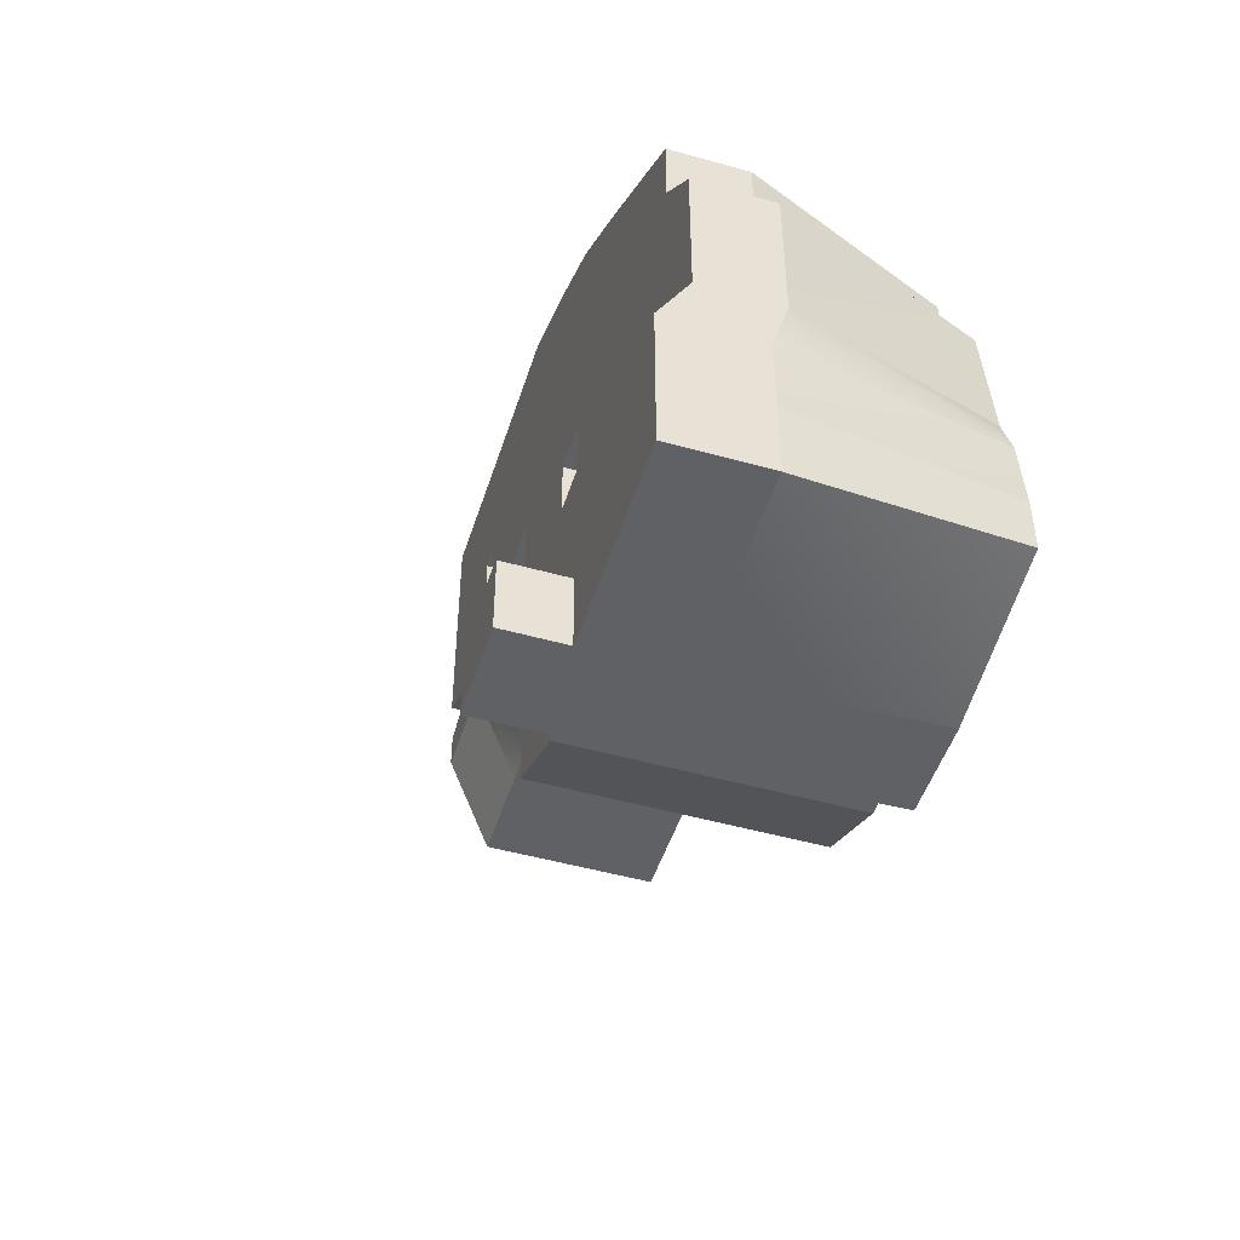
<metadata>
{"format":"obj","ext":"obj","renderer":"f3d","projection":"perspective","resolution":1024,"background":"white","views":[{"elev":-48.8,"azim":-107.4,"up":"+Z"}]}
</metadata>
<code>
g pb_Mesh80286
v -0 18 -4
v -0 16 6
v -0 18 6
v -0 16 -4
v 10 -22 16
v -0 -22 6
v -0 -22 16
v 10 -22 6
v 22 -22 16
v 22 -22 12
v 10 -22 23
v -0 -22 23
v 22 -22 23
v -12 18 -4
v -0 16 -4
v -0 18 -4
v -12 16 -4
v -12 -22 6
v -33 -22 1
v -33 -22 8
v -12 -22 -3
v -0 -22 -3
v -12 -22 16
v -32 -22 18
v -12 -22 23
v -30 -22 24
v 10 -22 88
v 10 -22 79
v -0 -22 83
v -0 -22 79
v 22 -22 93
v 22 -22 79
v -12 -22 74
v -21 -22 54
v -21 -22 58
v -12 -22 70
v 60 -22 79
v 60 -22 93
v 72 -22 79
v 72 -22 88
v 60 14 79
v 60 12 79
v 72 8 79
v 72 6 79
v -12 24 -4
v -0 24 -4
v -0 24 -4
v -0 24 6
v -12 18 6
v -12 18 -4
v -12 24 -4
v -12 24 6
v -0 18 6
v -12 18 6
v -12 24 6
v -0 24 6
v 86 -22 79
v 86 -22 84
v 72 2 64
v 72 0 64
v 86 2 64
v 86 0 64
v 60 14 79
v 60 6 79
v 60 2 64
v 60 0 64
v 72 -22 64
v 86 -22 64
v 72 8 79
v 72 6 79
v 60 14 79
v 60 6 79
v 72 6 79
v 72 0 64
v 60 6 79
v 60 0 64
v 60 0 64
v 60 2 64
v 72 0 64
v 72 6 79
v 60 0 64
v 60 6 79
v 60 -22 64
v 52 -22 79
v 52 -22 93
v 44 -22 79
v 44 -22 93
v 36 -22 93
v 36 -22 79
v -33 -22 8
v -33 -22 1
v -38 6 -4
v -38 6 6
v -38 6 6
v -38 6 -4
v -38 16 -4
v -38 16 6
v -0 6 -4
v -0 -22 6
v -0 6 6
v -0 -22 -3
v 10 -22 88
v -0 -22 83
v 10 4 88
v -0 4 83
v 10 12 88
v -0 12 83
v -0 16 6
v -0 6 6
v 10 12 6
v 10 4 6
v -0 -22 6
v 10 -22 6
v 10 12 6
v 22 4 12
v 22 12 12
v 10 4 6
v 22 -22 12
v 10 -22 6
v 22 -22 93
v 10 -22 88
v 10 4 88
v 22 4 93
v 10 12 88
v 22 12 93
v -32 -22 18
v -33 -22 8
v -38 6 6
v -38 6 16
v -38 6 16
v -38 16 16
v 22 4 12
v 22 -22 16
v 22 4 16
v 22 -22 12
v 22 12 12
v 22 12 16
v -38 4 23
v -30 -22 24
v -32 -22 18
v -38 6 16
v -38 12 23
v -38 4 23
v 22 4 16
v 22 -22 23
v 24 4 23
v 22 12 16
v 24 4 23
v 24 12 23
v 22 4 16
v -0 -22 83
v -12 -22 74
v -12 4 74
v -0 4 83
v -12 12 74
v -0 12 83
v -12 -22 74
v -21 -22 58
v -31 4 59
v -12 4 74
v -31 4 59
v -31 12 59
v -12 12 74
v -38 6 -4
v -12 -22 -3
v -12 6 -4
v -33 -22 1
v -38 16 -4
v -12 6 -4
v -12 16 -4
v -38 6 -4
v -0 -22 -3
v -0 6 -4
v -12 -22 -3
v -0 6 -4
v -0 16 -4
v -21 -22 58
v -21 -22 54
v -31 4 55
v -31 4 59
v -31 4 59
v -31 4 55
v -31 12 55
v -31 12 59
v 86 1 79
v 86 -22 84
v 86 1 84
v 86 -22 79
v 86 6 79
v 86 6 84
v 72 1 88
v 72 -22 88
v 60 -22 93
v 60 4 93
v 72 6 88
v 60 12 93
v 60 4 79
v 72 1 79
v 60 -22 79
v 72 -22 79
v 86 -22 84
v 72 -22 88
v 72 1 88
v 86 1 84
v 72 6 88
v 86 6 84
v 86 -2 64
v 72 -2 64
v 86 -22 64
v 72 -22 64
v 60 1 79
v 60 -2 64
v 60 -22 79
v 60 -22 64
v 86 -2 64
v 86 -22 64
v 86 0 64
v 72 1 79
v 60 1 79
v 72 -22 79
v 60 -22 79
v 60 -2 64
v 60 -22 64
v 52 4 58
v 60 -22 62
v 60 4 62
v 52 -22 58
v 52 12 58
v 60 12 62
v 60 -22 93
v 52 -22 93
v 52 4 93
v 60 4 93
v 52 12 93
v 60 12 93
v 44 10 58
v 52 4 58
v 52 12 58
v 44 -5 58
v 44 -22 93
v 44 4 93
v 44 10 93
v 24 4 58
v 36 -22 58
v 36 -5 58
v 22 -22 58
v 24 12 58
v 36 10 58
v 36 -22 93
v 22 -22 93
v 22 4 93
v 36 4 93
v 22 12 93
v 36 10 93
v 18 -5 68
v 10 -5 68
v 18 -5 50
v 10 -5 50
v 18 -5 42
v 10 -5 42
v 10 -22 42
v -0 -22 42
v 22 -22 42
v -12 -22 42
v -28 -22 42
v -28 -22 42
v -30 -22 24
v -38 4 23
v -38 4 42
v -38 4 42
v -38 12 42
v 24 4 23
v 22 -22 42
v 24 -5 42
v 22 -22 23
v 24 12 23
v 24 -5 42
v 24 10 42
v 24 4 23
v 10 -22 50
v -0 -22 50
v 10 -22 58
v -0 -22 58
v 22 -22 50
v 22 -22 58
v -12 -22 50
v -23 -22 49
v -12 -22 58
v -23 -22 51
v -23 -22 51
v -23 -22 49
v -31 4 50
v -31 4 52
v -23 -22 49
v -28 -22 42
v -38 4 42
v -31 4 50
v -31 4 52
v -31 4 50
v -31 12 50
v -31 12 52
v -31 4 50
v -38 4 42
v -38 12 42
v -31 12 50
v 24 -5 50
v 22 -22 58
v 24 4 58
v 22 -22 50
v 24 -5 42
v 24 -5 50
v 22 -22 42
v 24 10 50
v 24 4 58
v 24 12 58
v 24 -5 50
v 2 -5 42
v 2 -5 50
v 2 -5 50
v 2 8 50
v 8 2 50
v 2 -5 42
v 2 -5 50
v 8 2 42
v 8 2 50
v 2 -5 42
v 8 2 42
v 2 8 42
v 42 -22 79
v 42 -22 93
v 42 -5 58
v 44 -22 58
v 42 -22 58
v 42 -22 93
v 42 4 93
v 42 12 93
v 36 -5 68
v 36 -5 73
v 18 -5 73
v 36 -5 75
v 18 -5 75
v 10 -5 73
v 10 -5 75
v 42 -5 68
v 44 -5 70
v 44 -5 73
v 42 -5 73
v 44 -5 75
v 42 -5 75
v -0 -22 68.5
v 10 -22 68.5
v 22 -22 68.5
v -12 -22 68.5
v -23 -22 51
v -21 -22 52
v -21 -22 52
v -12 -22 68.5
v 44 -22 68.5
v 52 -22 68.5
v 36 -22 68.5
v 36 -22 58
v -21 -22 52
v -31 4 53
v -21 -22 52
v -23 -22 51
v -31 4 52
v -31 4 53
v -31 12 53
v 60 4 70.5
v 60 -22 79
v 60 4 79
v 60 -22 70.5
v 60 4 62
v 60 -22 62
v 60 12 70.5
v 60 12 79
v 60 12 62
v 42 -22 58
v 42 -22 68.5
v 44 -22 58
v 38 -22 93
v 38 -22 79
v 38 -5 58
v 38 -22 58
v 38 -22 93
v 38 4 93
v 38 12 93
v 38 -5 68
v 38 -5 73
v 38 -5 75
v 38 -22 68.5
v 38 -22 58
v 8 12 50
v 8 12 48
v 8 14 48
v 8 14 50
v 8 12 44
v 8 14 44
v 8 12 42
v 8 14 42
v 42 -5 59
v 42 -5 58
v 44 -5 58
v 44 -5 60
v 36 -5 58
v 38 -5 58
v 38 -5 59
v 36 -5 59
v 44 10 59
v 44 10 58
v 44 9 58.93
v 44 9 57.93
v 36 10 58
v 36 10 59
v 36 9 58
v 36 9 59
v 23 10 50
v 24 -5 50
v 24 10 50
v 23 -5 50
v 23 -5 42
v 23 -5 50
v 24 -5 42
v 24 -5 50
v 24 -5 42
v 23 -5 42
v 23 10 42
v 24 10 42
v 23 10 50
v 24 10 50
v 23 9 50
v 24 9 50
v 24 10 42
v 23 10 42
v 24 9 42
v 23 9 42
v -38 16 6
v -38 16 -4
v -38 18 -4
v -38 18 6
v -0 12 83
v -0 14 83
v 10 12 88
v 10 14 88
v -0 18 6
v -0 16 6
v 10 14 6
v 10 12 6
v 10 12 88
v 10 14 88
v 22 12 93
v 22 14 93
v 10 14 6
v 10 12 6
v 22 14 12
v 22 12 12
v 22 14 12
v 22 12 16
v 22 14 16
v 22 12 12
v -38 16 16
v -38 18 16
v -0 18 6
v 10 14 6
v 10 14 16
v -0 18 16
v 10 14 6
v 22 14 12
v 22 14 16
v 10 14 16
v 22 14 16
v 24 12 23
v 24 14 23
v 22 12 16
v -38 12 23
v -38 14 23
v -0 18 16
v 10 14 16
v -0 14 23
v 10 14 23
v 24 14 23
v 10 14 23
v -0 12 83
v -12 12 74
v -12 14 74
v -0 14 83
v -12 12 74
v -31 12 59
v -31 14 59
v -12 14 74
v -38 18 -4
v -12 16 -4
v -12 18 -4
v -38 16 -4
v -38 18 -4
v -12 18 -4
v -12 18 6
v -38 18 6
v -12 26 -4
v -0 26 -4
v -0 26 6
v -12 26 6
v -12 18 16
v -38 18 16
v -0 18 6
v -0 18 16
v -38 18 16
v -12 18 16
v -12 14 23
v -38 14 23
v -0 18 16
v -0 14 23
v 86 8 79
v 86 6 84
v 86 8 84
v 86 6 79
v -31 12 59
v -31 12 55
v -31 14 55
v -31 14 59
v -0 14 83
v -0 14 79
v 10 14 79
v 10 14 88
v 10 14 79
v 22 14 79
v 22 14 93
v 10 14 88
v -31 14 55
v -12 14 70
v -12 14 74
v -31 14 59
v -0 14 79
v -0 14 83
v 60 12 93
v 60 14 93
v 72 6 88
v 72 8 88
v 60 14 93
v 60 14 79
v 72 8 88
v 72 8 79
v -12 26 -4
v -0 24 -4
v -0 26 -4
v -12 24 -4
v -0 26 -4
v -0 24 6
v -0 26 6
v -0 24 -4
v -12 24 6
v -12 24 -4
v -12 26 -4
v -12 26 6
v -0 24 6
v -12 24 6
v -12 26 6
v -0 26 6
v 72 6 88
v 72 8 88
v 86 6 84
v 86 8 84
v 72 8 88
v 72 8 79
v 86 8 84
v 86 8 79
v 86 8 79
v 72 8 79
v 86 2 64
v 72 2 64
v 86 0 64
v 86 2 64
v 72 8 79
v 60 2 64
v 60 14 79
v 60 12 93
v 52 12 93
v 52 14 93
v 60 14 93
v 52 14 58
v 60 12 62
v 60 14 62
v 52 12 58
v 52 14 79
v 60 14 79
v 60 14 93
v 52 14 93
v 44 10 93
v 44 14 93
v 44 14 58
v 52 12 58
v 52 14 58
v 44 10 58
v 44 14 73
v 44 14 93
v 36 10 93
v 22 12 93
v 22 14 93
v 36 14 93
v 24 14 58
v 36 10 58
v 36 14 58
v 24 12 58
v 36 14 79
v 36 14 93
v 44 -5 58
v 52 -22 58
v 52 4 58
v 44 -22 58
v 24 14 23
v 24 10 42
v 24 14 42
v 24 12 23
v -38 12 42
v -38 14 42
v -0 14 23
v 8 14 42
v 2 14 42
v 24 14 42
v 8 14 42
v -38 14 23
v -12 14 23
v -12 14 42
v -38 14 42
v -0 14 23
v 2 14 42
v 24 14 50
v 24 12 58
v 24 14 58
v 24 10 50
v -31 12 52
v -31 12 50
v -31 14 50
v -31 14 52
v -31 12 50
v -38 12 42
v -38 14 42
v -31 14 50
v 2 14 50
v 8 14 50
v 10 14 58
v -0 14 58
v 8 14 50
v 24 14 50
v 24 14 58
v 10 14 58
v -12 14 50
v -31 14 50
v -12 14 58
v -31 14 52
v 2 14 50
v -0 14 58
v 42 12 93
v 42 14 93
v 42 14 58
v 42 12 58
v 41 14 73
v 42 14 93
v 60 14 70.5
v 60 12 79
v 60 14 79
v 60 12 70.5
v 60 14 62
v 60 12 62
v -31 12 53
v -31 14 53
v -0 14 68.5
v 10 14 68.5
v 22 14 68.5
v 10 14 68.5
v -12 14 68.5
v -31 14 53
v -0 14 68.5
v 52 14 68.5
v 52 14 58
v 60 14 62
v 60 14 70.5
v 60 -22 70.5
v 60 -22 62
v 52 -22 68.5
v 52 -22 58
v 52 -22 79
v 60 -22 79
v 44 14 69
v 44 14 58
v 44 -22 58
v 44 -22 68.5
v 36 14 58
v 36 14 68.5
v 42 14 58
v 41 14 69
v 38 12 93
v 38 14 93
v 38 14 58
v 38 12 58
v 38 14 76
v 38 14 93
v 38 14 58
v 38 14 68.75
v 24 14 48
v 24 12 48
v 8 14 48
v 24 14 48
v 24 14 44
v 24 12 44
v 24 14 44
v 8 14 44
v 44 9 58.93
v 41.91 11 57.96
v 41.41 11 58.96
v 44 9 57.93
v 38.1 11 59
v 38.1 11 58
v 36 9 59
v 36 9 58
v 41.41 11 58.96
v 41.91 11 57.96
v 38.1 11 58
v 38.1 11 59
v 41.5 12 59
v 44 10 59
v 41.41 11 58.96
v 44 9 58.93
v 42 12 58
v 38 12 58
v 41.91 11 57.96
v 38.1 11 58
v 38 12 59
v 41.5 12 59
v 38.1 11 59
v 41.41 11 58.96
v 36 10 59
v 36 9 59
v 38.1 11 59
v 44 10 58
v 42 12 58
v 44 9 57.93
v 41.91 11 57.96
v 38 12 58
v 36 10 58
v 38.1 11 58
v 36 9 58
v 23 11 47.9
v 24 9 50
v 24 11 47.9
v 23 9 50
v 24 9 42
v 23 9 42
v 23 11 44.1
v 24 11 44.1
v 24 11 47.9
v 23 11 44.1
v 23 11 47.9
v 24 11 44.1
v 23 12 44
v 23 12 48
v 23 11 44.1
v 23 11 47.9
v 23 10 50
v 23 9 50
v 24 12 48
v 24 12 44
v 24 11 47.9
v 24 11 44.1
v 24 10 50
v 24 9 50
v 23 10 42
v 23 9 42
v 24 10 42
v 24 9 42
v 36 10 68
v 36 -5 68
v 18 12 68
v 18 -5 68
v 36 -5 75
v 36 10 75
v 18 -5 75
v 18 12 75
v 18 10 42
v 18 -5 42
v 8 12 42
v 10 -5 42
v 10 -5 75
v 10 12 75
v 18 12 68
v 18 -5 68
v 18 10 50
v 18 -5 50
v 10 12 68
v 18 12 68
v 8 12 50
v 18 10 50
v 10 -5 68
v 10 12 68
v 10 -5 50
v 8 12 50
v 8 2 50
v 2 8 50
v 8 2 42
v 2 8 42
v 10 -5 50
v 8 12 50
v 2 -5 50
v 2 8 50
v 2 8 42
v 2 -5 42
v 2 14 50
v 8 14 50
v 8 14 42
v 2 14 42
v 2 8 42
v 2 8 50
v 2 14 42
v 2 14 50
v 42 12 75
v 44 -5 75
v 44 10 75
v 42 -5 75
v 44 -5 73
v 44 -5 70
v 44 10 69
v 44 10 73
v 44 -5 75
v 44 10 75
v 10 12 68
v 10 -5 73
v 10 12 73
v 10 -5 75
v 10 12 75
v 36 10 75
v 18 12 73
v 18 12 75
v 36 10 73
v 18 12 68
v 36 10 68
v 18 12 75
v 10 12 73
v 10 12 75
v 18 12 73
v 18 12 68
v 44 10 75
v 41 12 73
v 42 12 75
v 44 10 73
v 41 12 69
v 41 12 73
v 41 14 69
v 41 14 73
v 41 12 73
v 44 10 73
v 41 14 73
v 44 14 73
v 44 14 73
v 44 14 69
v 44 10 69
v 41 12 69
v 44 14 69
v 41 14 69
v 38 12 75
v 38 -5 75
v 36 10 73
v 38 12 73
v 38 12 68.5
v 36 10 68
v 38 12 73
v 41 12 73
v 41 12 69
v 38 12 68.5
v 38 12 75
v 36 10 75
v 42 12 75
v 38 12 75
v 18 10 50
v 8 12 48
v 8 12 50
v 18 12 48
v 18 12 44
v 8 12 42
v 8 12 44
v 18 10 42
v 18 12 48
v 8 12 48
v 18 12 44
v 44 -5 58
v 44 10 59
v 44 -5 60
v 44 10 58
v 36 10 58
v 36 -5 59
v 36 10 59
v 36 -5 58
v 36 -5 68
v 36 10 68
v 44 10 69
v 41.5 12 59
v 41 12 69
v 44 10 59
v 38 12 68.5
v 38 12 59
v 36 10 68
v 36 10 59
v 41 12 69
v 41.5 12 59
v 38 12 68.5
v 38 12 59
v 18 10 50
v 23 -5 50
v 23 10 50
v 18 -5 50
v 23 -5 42
v 23 10 42
v 18 12 48
v 23 10 50
v 23 12 48
v 18 10 50
v 23 10 42
v 18 10 42
v 18 12 44
v 23 12 44
v 23 12 48
v 18 12 44
v 18 12 48
v 23 12 44
g pb_Mesh80286_0
f 3 2 1
f 2 4 1
f 7 6 5
f 6 8 5
f 5 8 9
f 8 10 9
f 12 7 11
f 7 5 11
f 11 5 13
f 5 9 13
f 16 15 14
f 15 17 14
f 20 19 18
f 19 21 18
f 18 21 6
f 21 22 6
f 24 20 23
f 20 18 23
f 23 18 7
f 18 6 7
f 26 24 25
f 24 23 25
f 25 23 12
f 23 7 12
f 29 28 27
f 29 30 28
f 27 28 31
f 28 32 31
f 35 34 33
f 34 36 33
f 33 36 29
f 36 30 29
f 39 38 37
f 39 40 38
f 43 42 41
f 43 44 42
f 46 16 45
f 16 14 45
f 48 3 47
f 3 1 47
f 51 50 49
f 51 49 52
f 55 54 53
f 55 53 56
f 57 40 39
f 57 58 40
f 61 60 59
f 61 62 60
f 65 64 63
f 65 66 64
f 67 57 39
f 67 68 57
f 71 70 69
f 71 72 70
f 75 74 73
f 75 76 74
f 77 59 60
f 77 78 59
f 81 80 79
f 81 82 80
f 37 67 39
f 37 83 67
f 85 84 38
f 84 37 38
f 87 86 85
f 86 84 85
f 31 32 88
f 32 89 88
f 92 91 90
f 92 90 93
f 96 95 94
f 96 94 97
f 100 99 98
f 99 101 98
f 2 100 4
f 100 98 4
f 104 103 102
f 104 105 103
f 106 105 104
f 106 107 105
f 110 109 108
f 110 111 109
f 111 112 109
f 111 113 112
f 116 115 114
f 115 117 114
f 115 118 117
f 118 119 117
f 122 121 120
f 122 120 123
f 124 122 123
f 124 123 125
f 128 127 126
f 128 126 129
f 97 94 130
f 97 130 131
f 134 133 132
f 133 135 132
f 137 134 136
f 134 132 136
f 140 139 138
f 141 140 138
f 130 143 142
f 131 130 142
f 146 145 144
f 145 133 144
f 149 148 147
f 148 150 147
f 153 152 151
f 153 151 154
f 155 153 154
f 155 154 156
f 159 158 157
f 159 157 160
f 162 161 160
f 162 160 163
f 166 165 164
f 165 167 164
f 170 169 168
f 169 171 168
f 173 172 166
f 172 174 166
f 176 175 170
f 175 169 170
f 179 178 177
f 179 177 180
f 183 182 181
f 183 181 184
f 187 186 185
f 186 188 185
f 190 187 189
f 187 185 189
f 193 192 191
f 194 193 191
f 194 191 195
f 196 194 195
f 44 197 42
f 44 198 197
f 198 199 197
f 198 200 199
f 203 202 201
f 203 201 204
f 205 203 204
f 205 204 206
f 62 207 60
f 207 208 60
f 207 209 208
f 209 210 208
f 66 212 211
f 66 211 64
f 212 214 213
f 212 213 211
f 185 188 215
f 188 216 215
f 189 185 217
f 185 215 217
f 72 219 218
f 72 218 70
f 219 221 220
f 219 220 218
f 208 210 222
f 210 223 222
f 60 208 77
f 208 222 77
f 226 225 224
f 225 227 224
f 229 226 228
f 226 224 228
f 232 231 230
f 232 230 233
f 234 232 233
f 234 233 235
f 238 237 236
f 237 239 236
f 241 240 231
f 241 231 232
f 242 241 232
f 242 232 234
f 245 244 243
f 244 246 243
f 248 245 247
f 245 243 247
f 251 250 249
f 251 249 252
f 253 251 252
f 253 252 254
f 257 256 255
f 257 258 256
f 259 258 257
f 259 260 258
f 262 12 261
f 12 11 261
f 261 11 263
f 11 13 263
f 265 26 264
f 26 25 264
f 264 25 262
f 25 12 262
f 268 267 266
f 268 266 269
f 142 143 270
f 142 270 271
f 274 273 272
f 273 275 272
f 278 277 276
f 277 279 276
f 281 262 280
f 262 261 280
f 283 281 282
f 281 280 282
f 280 261 284
f 261 263 284
f 282 280 285
f 280 284 285
f 287 265 286
f 265 264 286
f 289 287 288
f 287 286 288
f 286 264 281
f 264 262 281
f 288 286 283
f 286 281 283
f 292 291 290
f 292 290 293
f 296 295 294
f 296 294 297
f 300 299 298
f 300 298 301
f 304 303 302
f 304 302 305
f 308 307 306
f 307 309 306
f 311 309 310
f 309 312 310
f 315 314 313
f 314 316 313
f 317 258 260
f 317 318 258
f 321 320 319
f 324 323 322
f 324 325 323
f 328 327 326
f 330 329 87
f 329 86 87
f 239 332 331
f 332 333 331
f 335 334 240
f 335 240 241
f 336 335 241
f 336 241 242
f 338 337 255
f 338 255 339
f 340 338 339
f 340 339 341
f 339 255 256
f 339 256 342
f 341 339 342
f 341 342 343
f 346 345 344
f 346 344 347
f 348 346 347
f 348 347 349
f 30 350 28
f 350 351 28
f 350 283 351
f 283 282 351
f 351 282 352
f 282 285 352
f 28 351 32
f 351 352 32
f 355 354 353
f 354 288 353
f 34 356 36
f 356 357 36
f 357 288 350
f 288 283 350
f 36 357 30
f 357 350 30
f 86 358 84
f 358 359 84
f 352 285 360
f 285 361 360
f 32 352 89
f 352 360 89
f 363 362 178
f 363 178 179
f 366 365 364
f 366 364 363
f 368 367 182
f 368 182 183
f 301 298 367
f 301 367 368
f 371 370 369
f 370 372 369
f 369 372 373
f 372 374 373
f 376 371 375
f 371 369 375
f 375 369 377
f 369 373 377
f 379 378 358
f 378 380 358
f 329 379 86
f 379 358 86
f 88 89 381
f 89 382 381
f 381 382 330
f 382 329 330
f 331 333 383
f 333 384 383
f 383 384 245
f 384 244 245
f 386 385 334
f 386 334 335
f 252 249 385
f 252 385 386
f 387 386 335
f 387 335 336
f 254 252 386
f 254 386 387
f 389 388 337
f 389 337 338
f 347 344 388
f 347 388 389
f 390 389 338
f 390 338 340
f 349 347 389
f 349 389 390
f 360 361 391
f 361 392 391
f 391 392 379
f 392 378 379
f 89 360 382
f 360 391 382
f 382 391 329
f 391 379 329
f 395 394 393
f 395 393 396
f 398 397 394
f 398 394 395
f 400 399 397
f 400 397 398
f 403 402 401
f 404 403 401
f 404 401 344
f 345 404 344
f 407 406 405
f 407 405 408
f 388 407 408
f 388 408 337
f 401 402 406
f 401 406 407
f 344 401 407
f 344 407 388
f 411 410 409
f 411 412 410
f 415 414 413
f 415 416 414
f 419 418 417
f 418 420 417
f 422 421 259
f 422 259 257
f 424 423 421
f 424 421 422
f 427 426 425
f 427 425 428
f 431 430 429
f 431 432 430
f 435 434 433
f 435 436 434
g pb_Mesh80286_1
f 439 438 437
f 439 437 440
f 443 442 441
f 443 444 442
f 447 446 445
f 447 448 446
f 451 450 449
f 451 452 450
f 455 454 453
f 455 456 454
f 459 458 457
f 458 460 457
f 440 437 461
f 440 461 462
f 465 464 463
f 465 463 466
f 469 468 467
f 469 467 470
f 473 472 471
f 472 474 471
f 462 461 475
f 462 475 476
f 479 478 477
f 479 480 478
f 481 469 470
f 481 470 482
f 485 484 483
f 485 483 486
f 489 488 487
f 489 487 490
f 493 492 491
f 492 494 491
f 497 496 495
f 497 495 498
f 501 500 499
f 501 499 502
f 503 497 498
f 503 498 504
f 506 505 497
f 506 497 503
f 509 508 507
f 509 507 510
f 512 511 508
f 512 508 509
f 515 514 513
f 514 516 513
f 519 518 517
f 519 517 520
f 523 522 521
f 524 523 521
f 527 526 525
f 527 525 528
f 531 530 529
f 531 529 532
f 534 533 530
f 534 530 531
f 537 536 535
f 537 538 536
f 541 540 539
f 541 542 540
f 545 544 543
f 544 546 543
f 549 548 547
f 548 550 547
f 553 552 551
f 553 551 554
f 557 556 555
f 557 555 558
f 561 560 559
f 561 562 560
f 565 564 563
f 565 566 564
f 569 568 567
f 569 570 568
f 571 513 516
f 571 572 513
f 574 573 570
f 574 575 573
f 578 577 576
f 578 576 579
f 582 581 580
f 581 583 580
f 586 585 584
f 586 584 587
f 589 588 577
f 589 577 578
f 592 591 590
f 591 593 590
f 587 584 594
f 587 594 595
f 598 597 596
f 598 596 599
f 602 601 600
f 601 603 600
f 605 604 526
f 605 526 527
f 608 607 606
f 607 609 606
f 612 611 610
f 611 613 610
f 476 475 614
f 476 614 615
f 617 480 616
f 617 616 618
f 619 481 482
f 619 482 620
f 623 622 621
f 623 621 624
f 626 625 622
f 626 622 623
f 629 628 627
f 628 630 627
f 633 632 631
f 633 631 634
f 637 636 635
f 637 635 638
f 641 640 639
f 641 639 642
f 645 644 643
f 645 643 646
f 647 623 624
f 647 624 648
f 649 647 648
f 649 648 650
f 651 626 623
f 651 623 647
f 652 651 647
f 652 647 649
f 654 653 588
f 654 588 589
f 590 593 655
f 593 656 655
f 595 594 657
f 595 657 658
f 661 660 659
f 660 662 659
f 659 662 663
f 662 664 663
f 666 665 518
f 666 518 519
f 634 631 665
f 634 665 666
f 523 668 667
f 523 667 522
f 668 641 642
f 668 642 667
f 669 645 646
f 669 646 670
f 526 669 670
f 526 670 525
f 671 649 650
f 671 650 672
f 530 671 672
f 530 672 529
f 673 652 649
f 673 649 671
f 533 673 671
f 533 671 530
f 676 675 674
f 677 676 674
f 584 677 674
f 584 585 677
f 680 679 678
f 680 681 679
f 678 683 682
f 680 678 682
f 675 685 684
f 674 675 684
f 674 684 594
f 584 674 594
f 687 686 680
f 686 681 680
f 689 688 645
f 689 645 669
f 604 689 669
f 604 669 526
f 684 685 690
f 684 690 691
f 693 692 653
f 693 653 654
f 599 596 692
f 599 692 693
f 655 656 694
f 656 695 694
f 694 695 602
f 695 601 602
f 697 696 604
f 697 604 605
f 658 657 696
f 697 658 696
f 698 688 689
f 699 698 689
f 691 698 699
f 691 690 698
f 696 699 689
f 696 689 604
f 657 691 699
f 657 699 696
f 627 630 700
f 630 701 700
f 644 703 702
f 644 702 643
f 700 701 704
f 701 705 704
f 704 705 612
f 705 611 612
f 706 619 620
f 706 620 707
f 703 706 707
f 703 707 702
f 710 709 708
f 709 711 708
f 714 713 712
f 714 715 713
f 718 717 716
f 718 716 719
f 722 721 720
f 722 723 721
f 726 725 724
f 726 727 725
f 730 729 728
f 730 731 729
f 733 728 732
f 733 734 728
f 737 736 735
f 737 738 736
f 741 740 739
f 741 742 740
g pb_Mesh80286_2
f 745 744 743
f 744 746 743
f 749 748 747
f 749 747 750
f 753 752 751
f 752 754 751
f 757 756 755
f 757 758 756
f 758 759 756
f 758 760 759
f 763 762 761
f 763 764 762
f 766 761 765
f 766 763 761
f 768 755 767
f 768 757 755
f 764 769 762
f 764 770 769
g pb_Mesh80286_3
f 773 772 771
f 773 774 772
f 777 776 775
f 777 778 776
f 781 780 779
f 781 782 780
f 783 778 777
f 783 784 778
f 787 786 785
f 787 788 786
f 791 790 789
f 791 792 790
f 795 794 793
f 795 796 794
f 799 798 797
f 799 800 798
f 803 802 801
f 803 804 802
f 805 782 781
f 805 806 782
f 807 802 804
f 807 808 802
f 809 805 781
f 809 810 805
f 813 812 811
f 813 814 812
f 817 816 815
f 816 818 815
f 821 820 819
f 821 819 822
f 822 819 823
f 822 823 824
f 827 826 825
f 826 793 825
f 829 828 827
f 828 826 827
f 832 831 830
f 831 833 830
f 831 834 833
f 834 835 833
f 838 837 836
f 837 839 836
f 837 789 839
f 789 840 839
f 843 842 841
f 842 844 841
f 847 846 845
f 847 848 846
f 851 850 849
f 851 852 850
f 853 821 822
f 853 854 821
f 857 856 855
f 857 858 856
f 815 818 859
f 818 860 859
f 859 860 776
f 860 775 776
f 863 862 861
f 864 863 861
f 867 866 865
f 868 867 865
f 870 862 869
f 870 861 862
f 872 866 871
f 865 866 872
f 875 874 873
f 874 876 873
f 879 878 877
f 878 880 877
f 882 879 881
f 879 883 881
f 886 885 884
f 885 887 884
f 821 886 820
f 885 886 821
f 890 889 888
f 889 891 888
f 893 892 890
f 892 889 890
f 896 895 894
f 895 897 894
f 900 899 898
f 900 901 899
f 904 903 902
f 904 905 903
f 908 907 906
f 907 909 906
f 779 780 910
f 779 910 911
f 914 913 912
f 913 915 912
f 918 917 916
f 918 916 919
f 922 921 920
f 921 923 920

</code>
